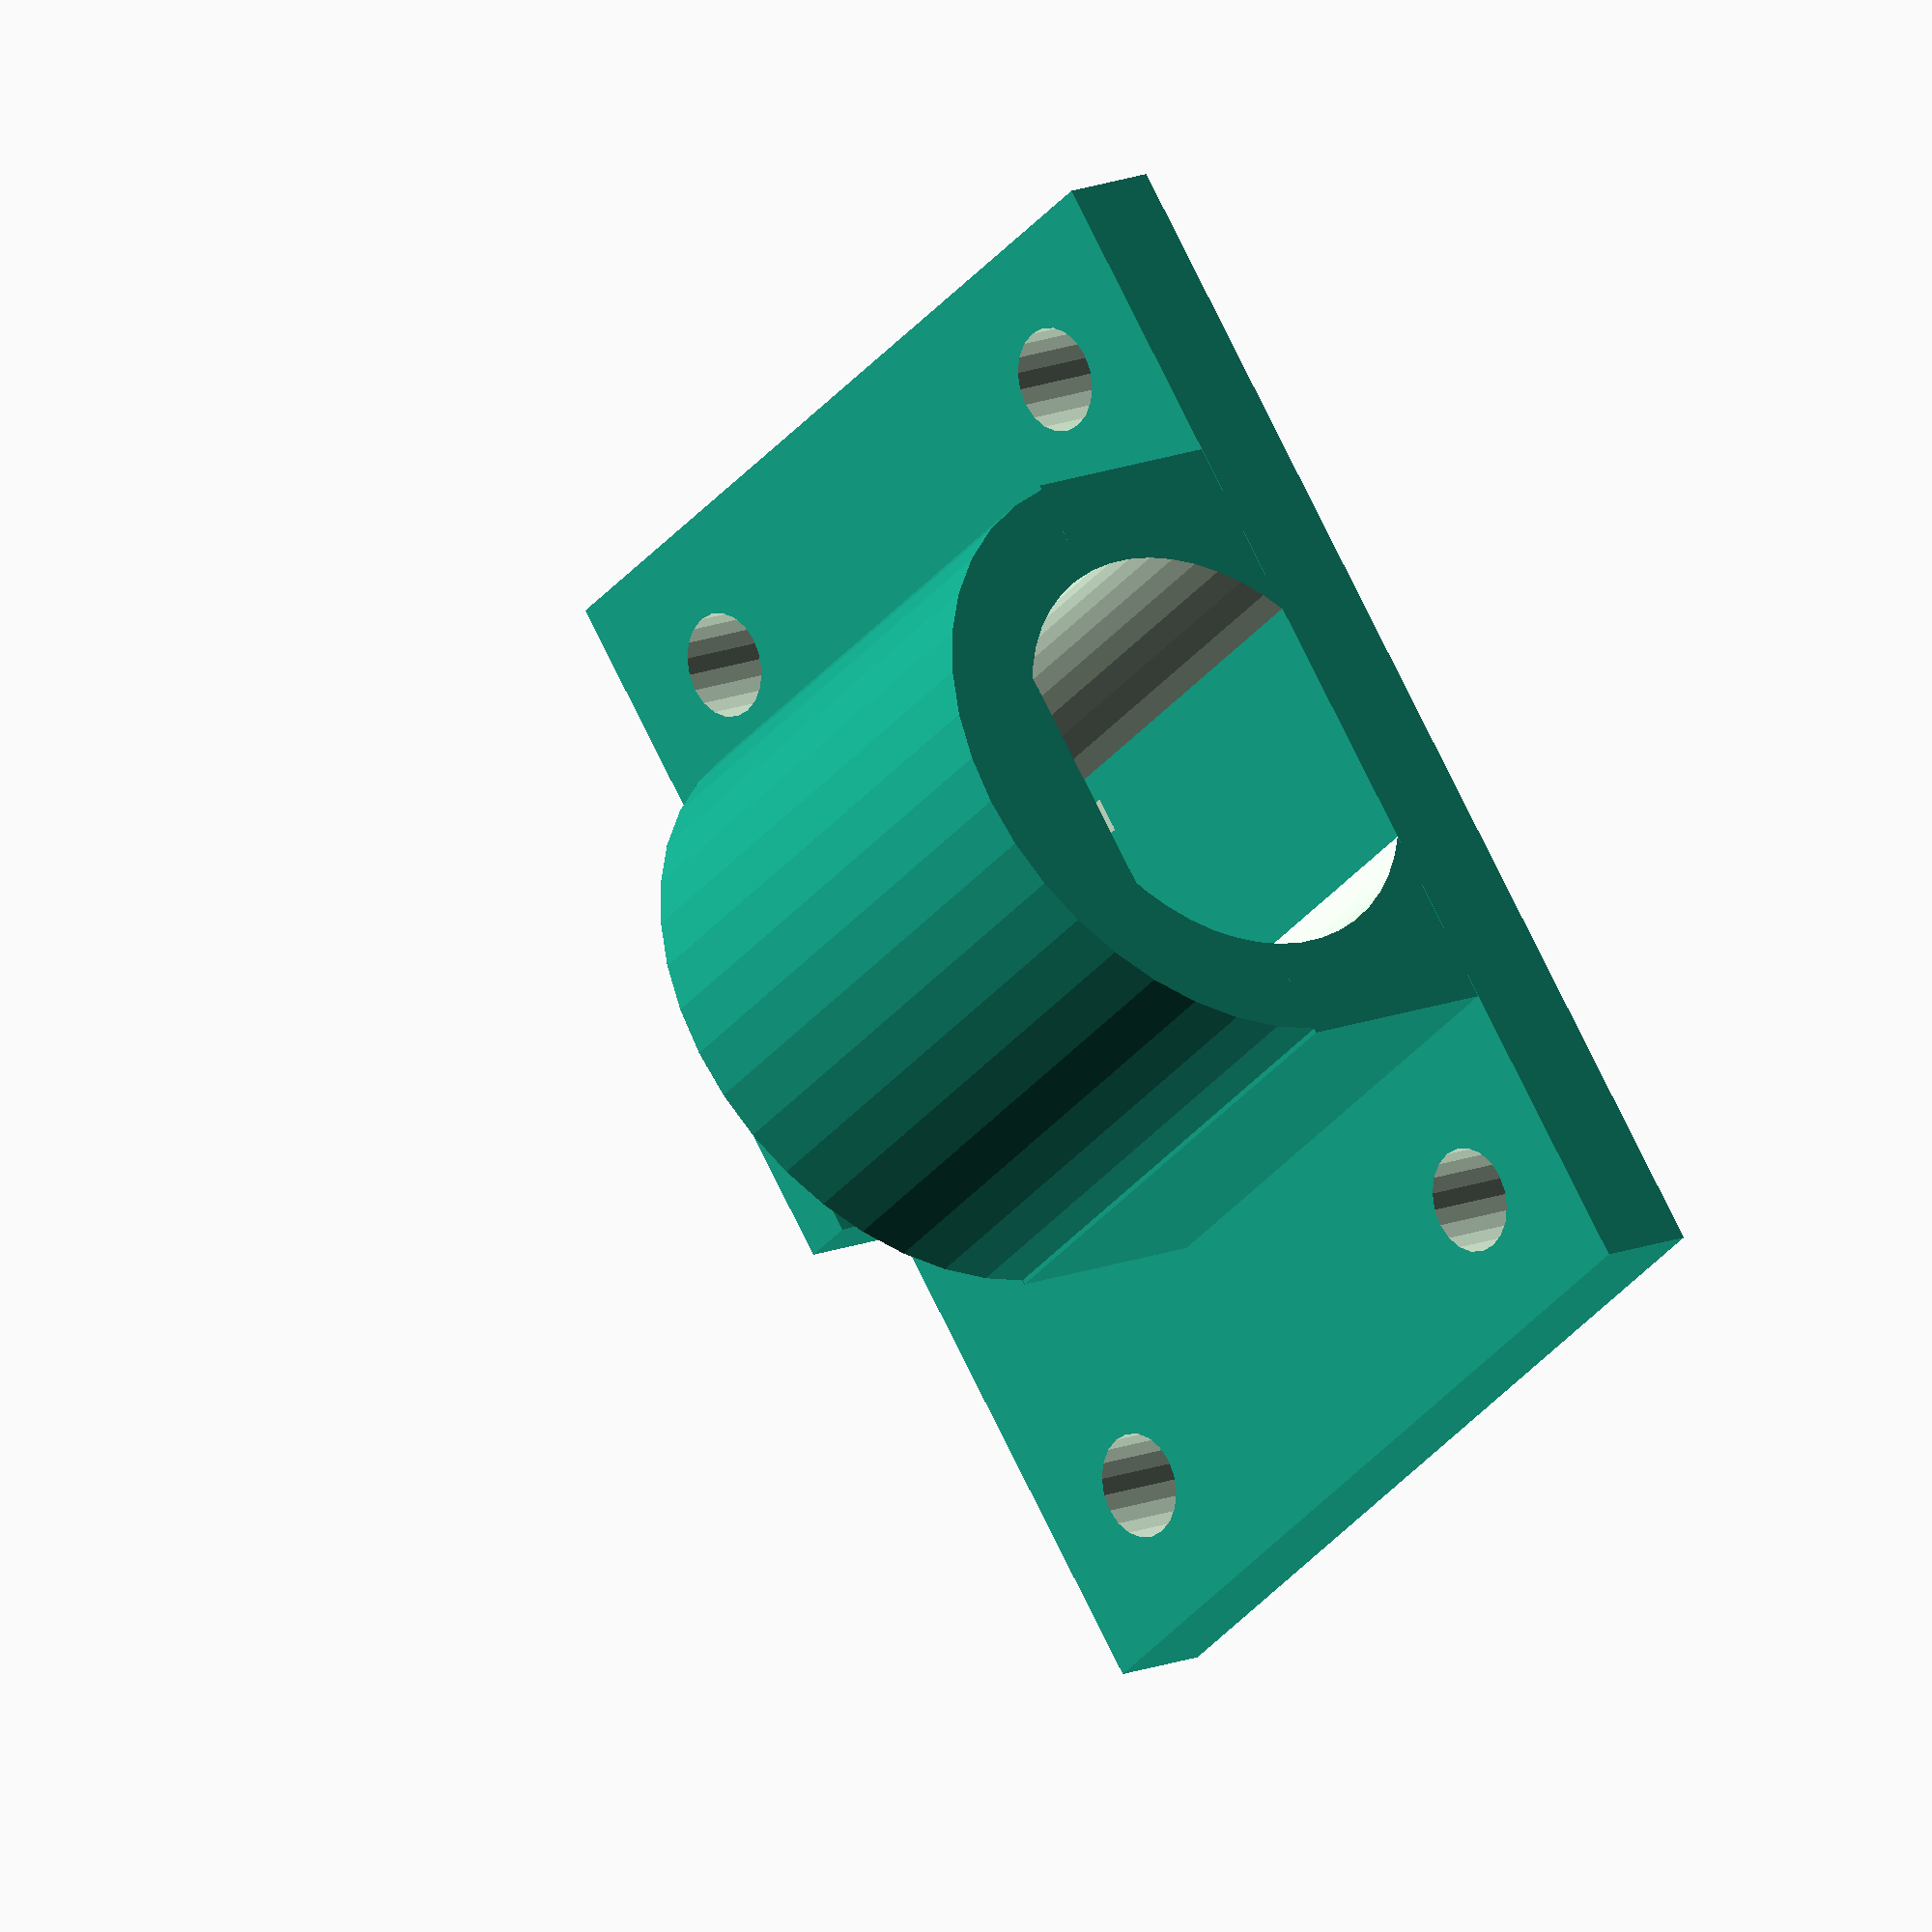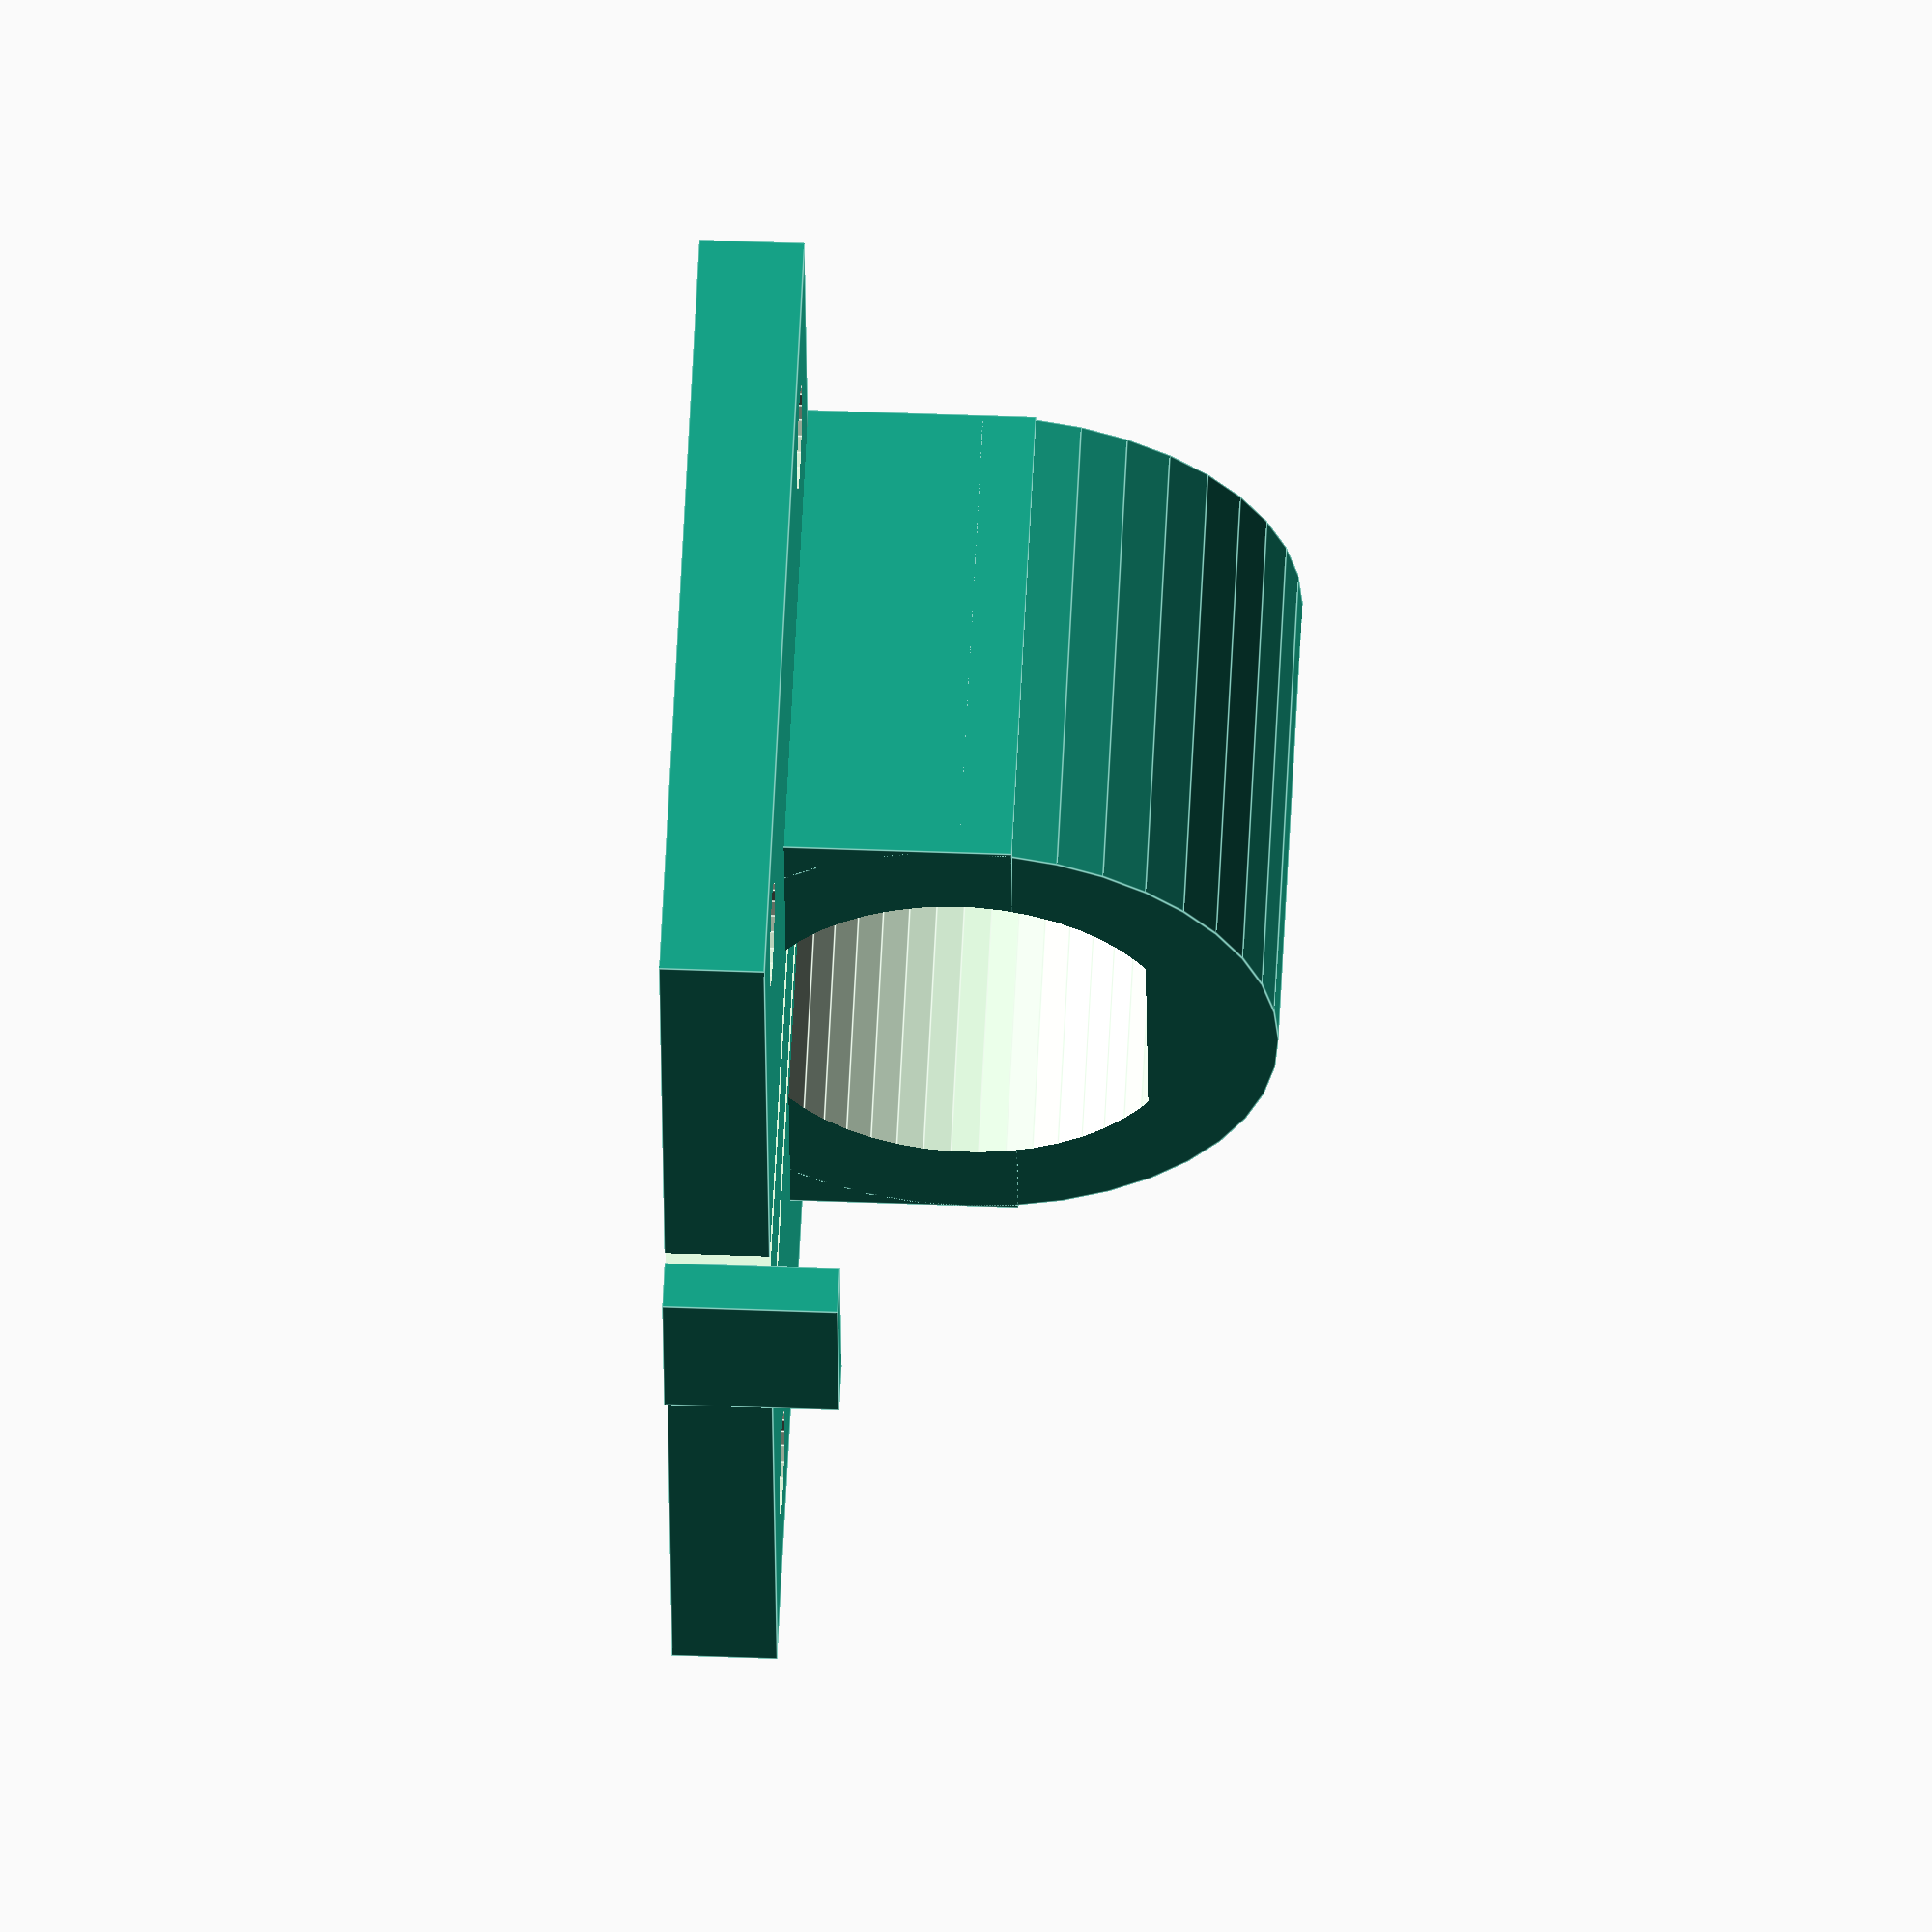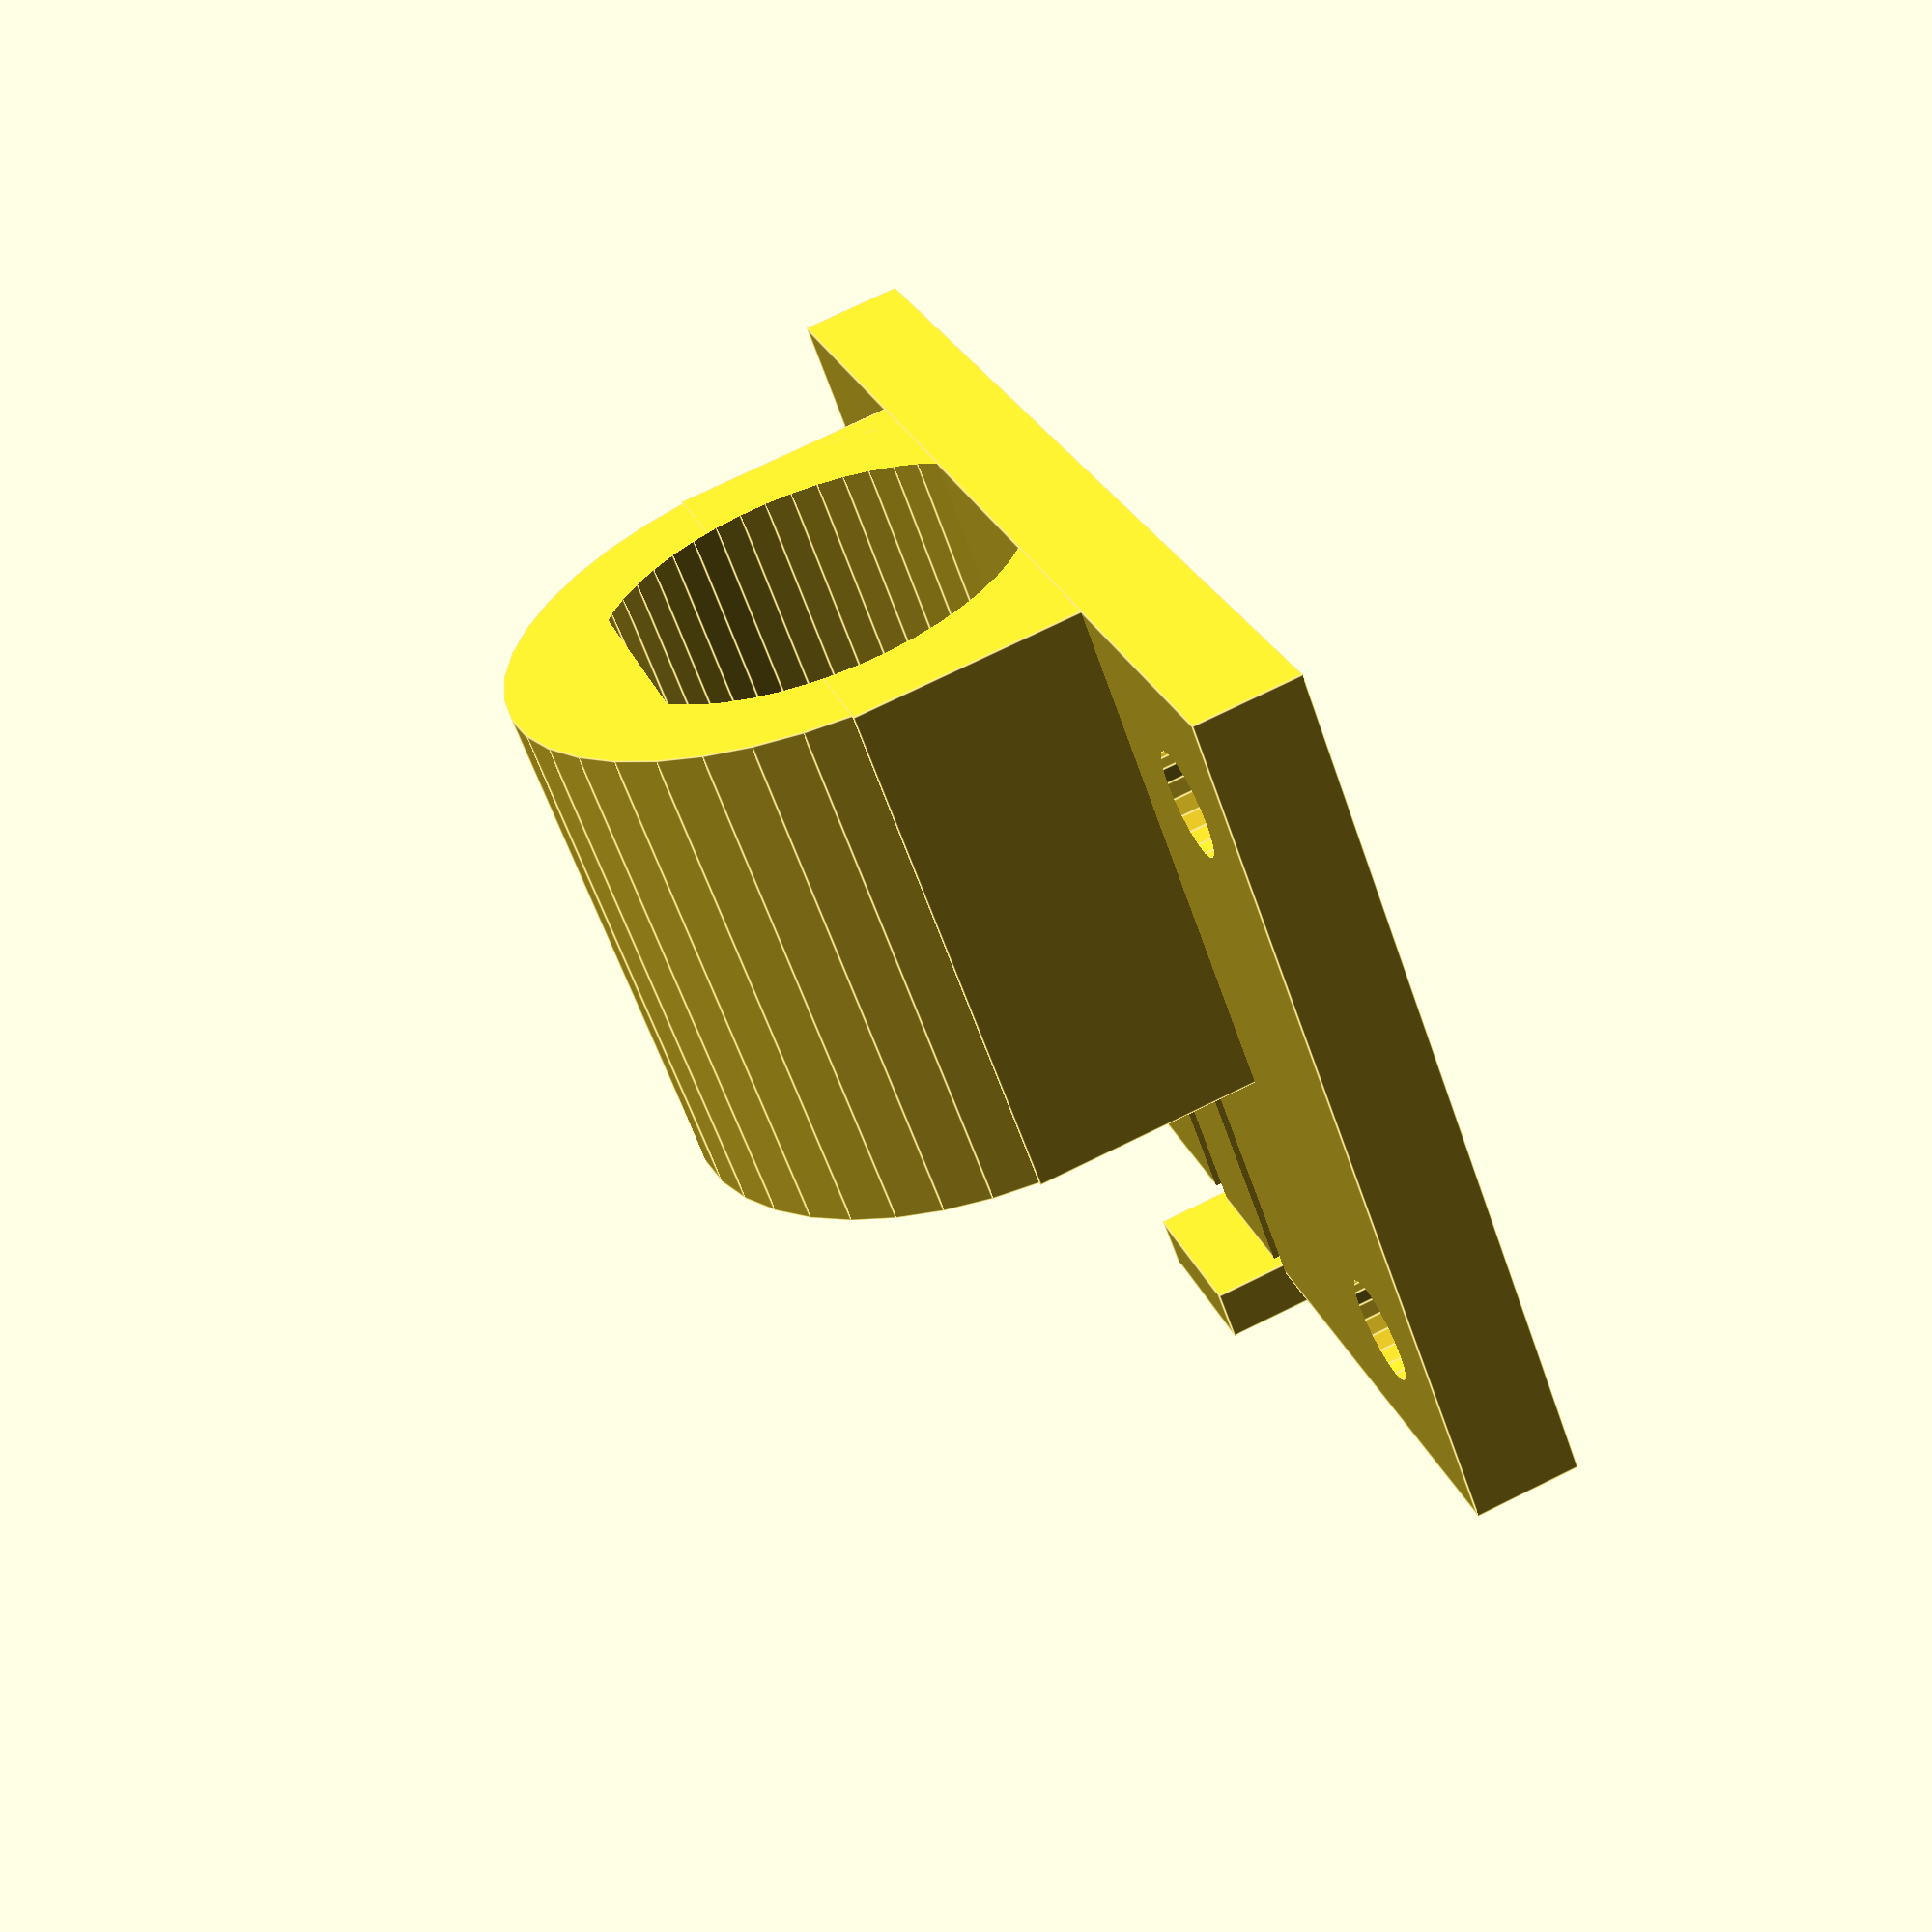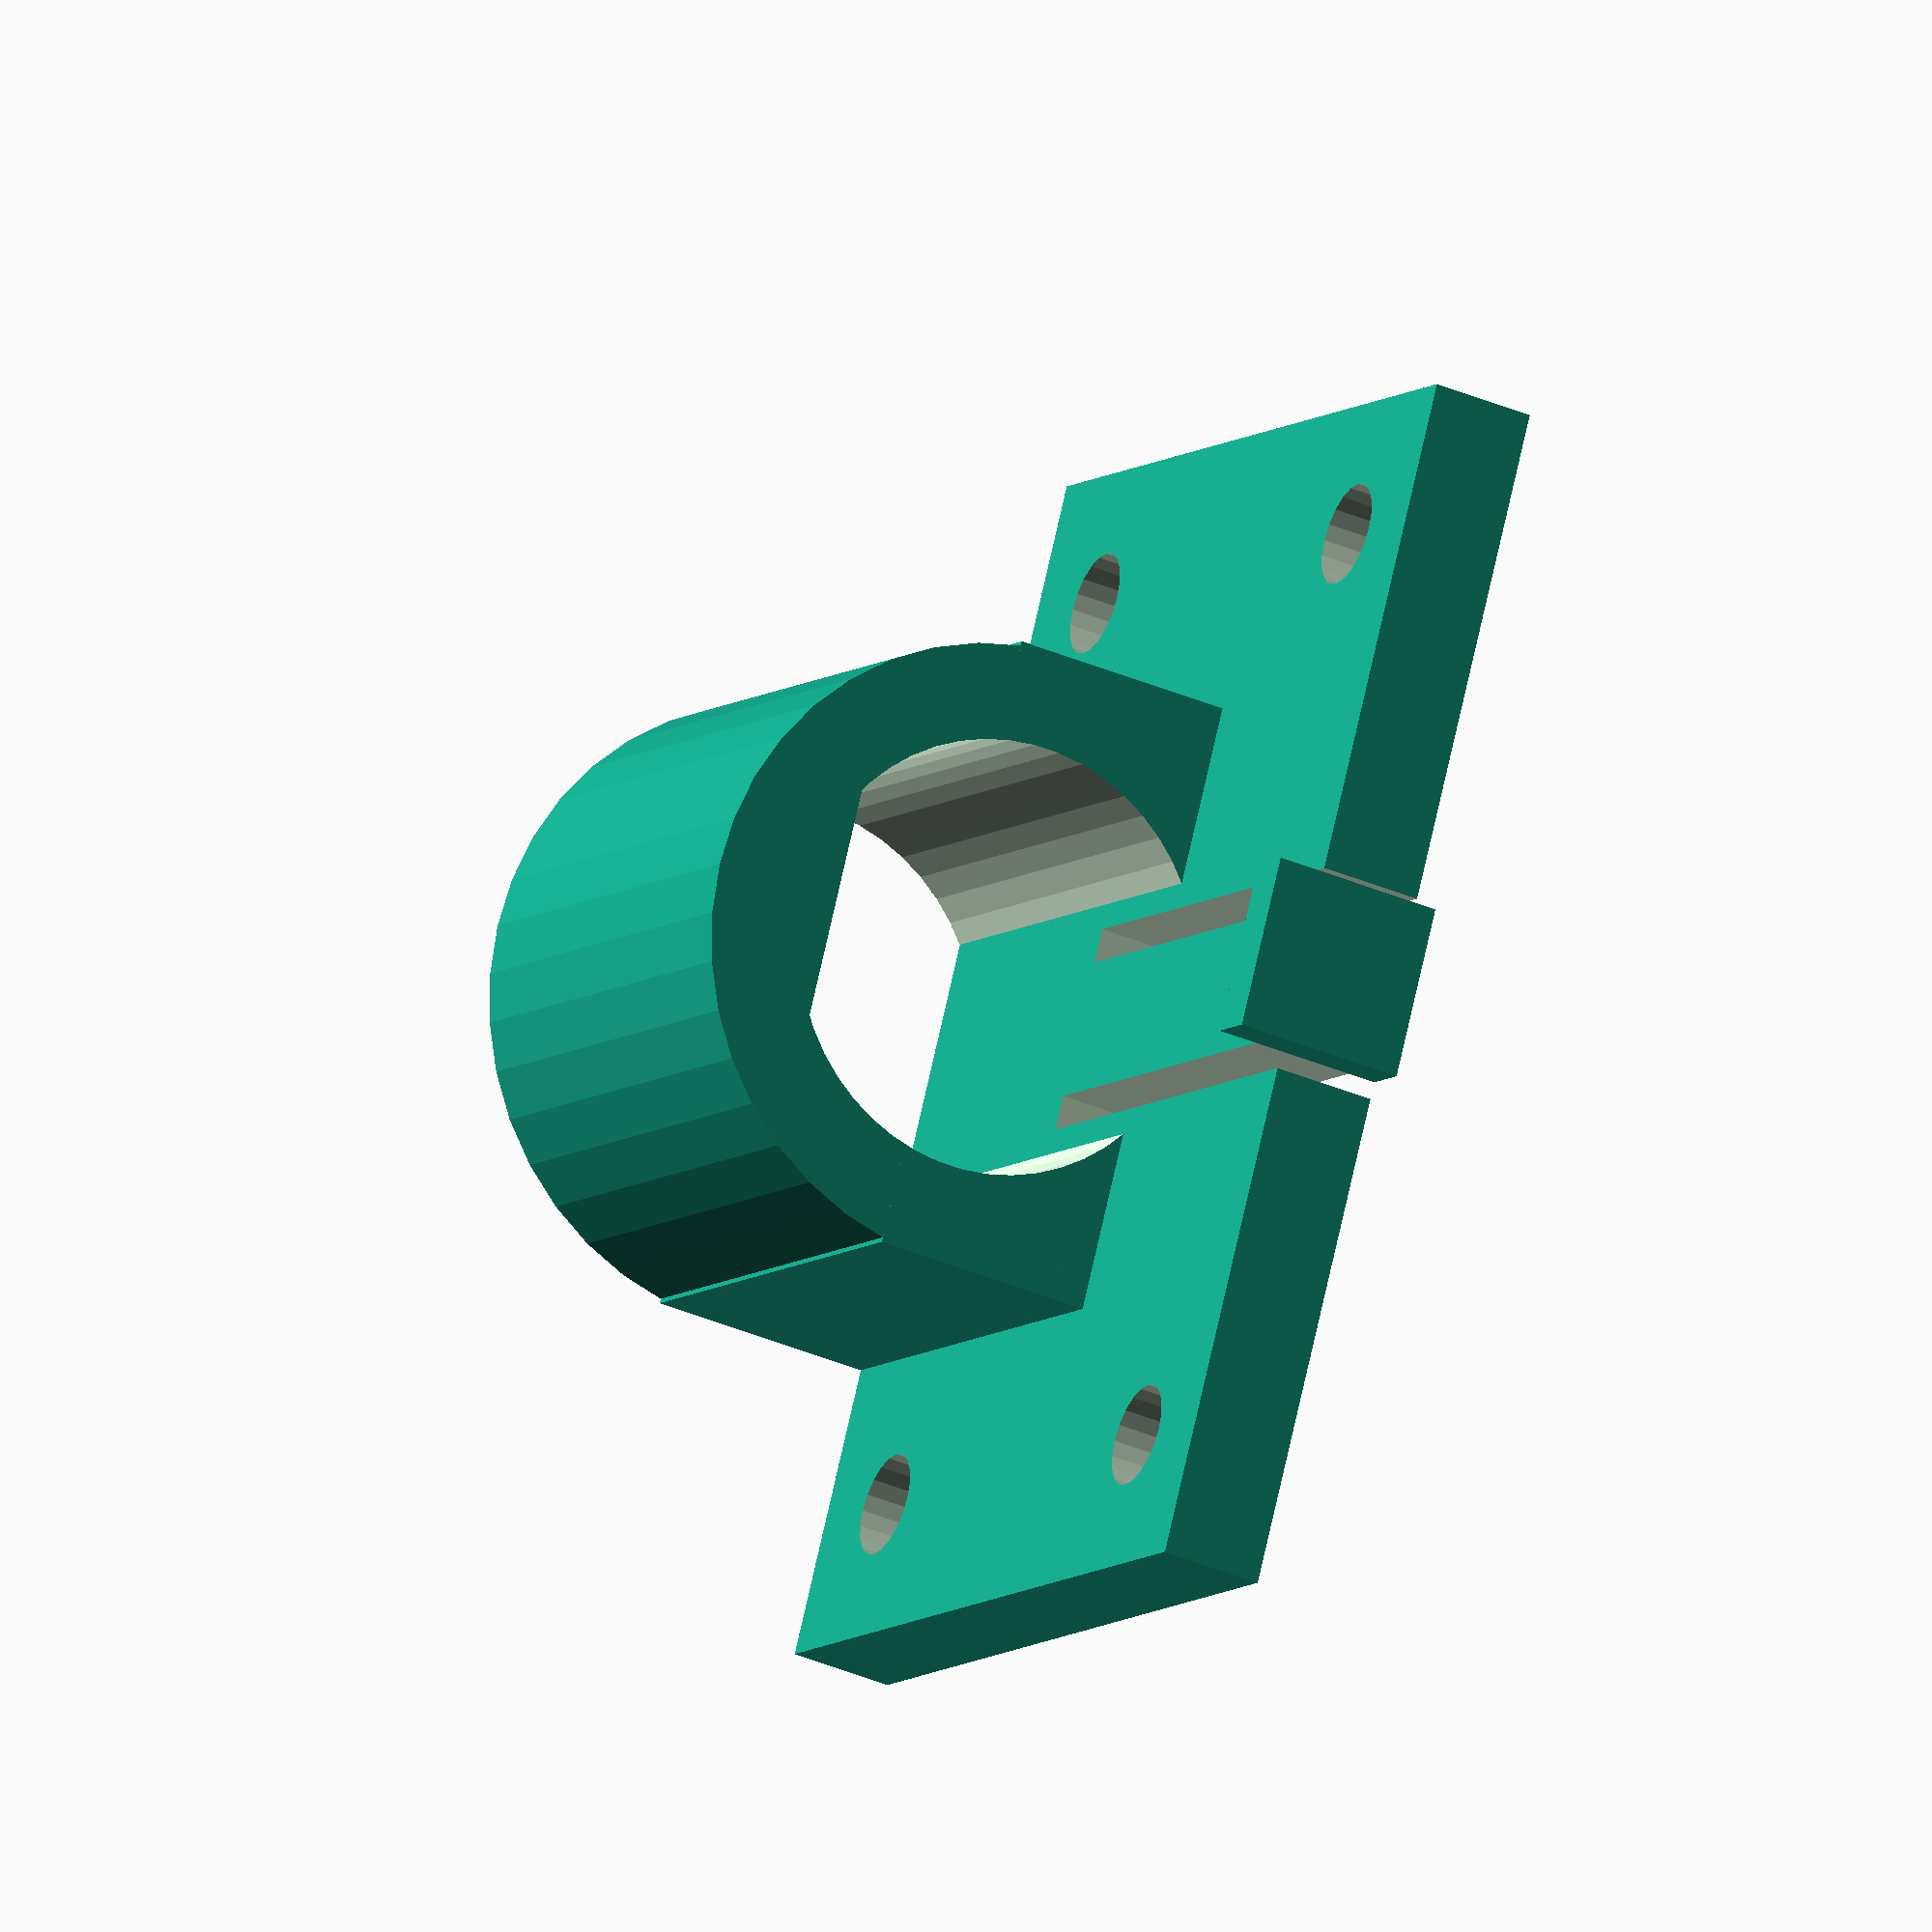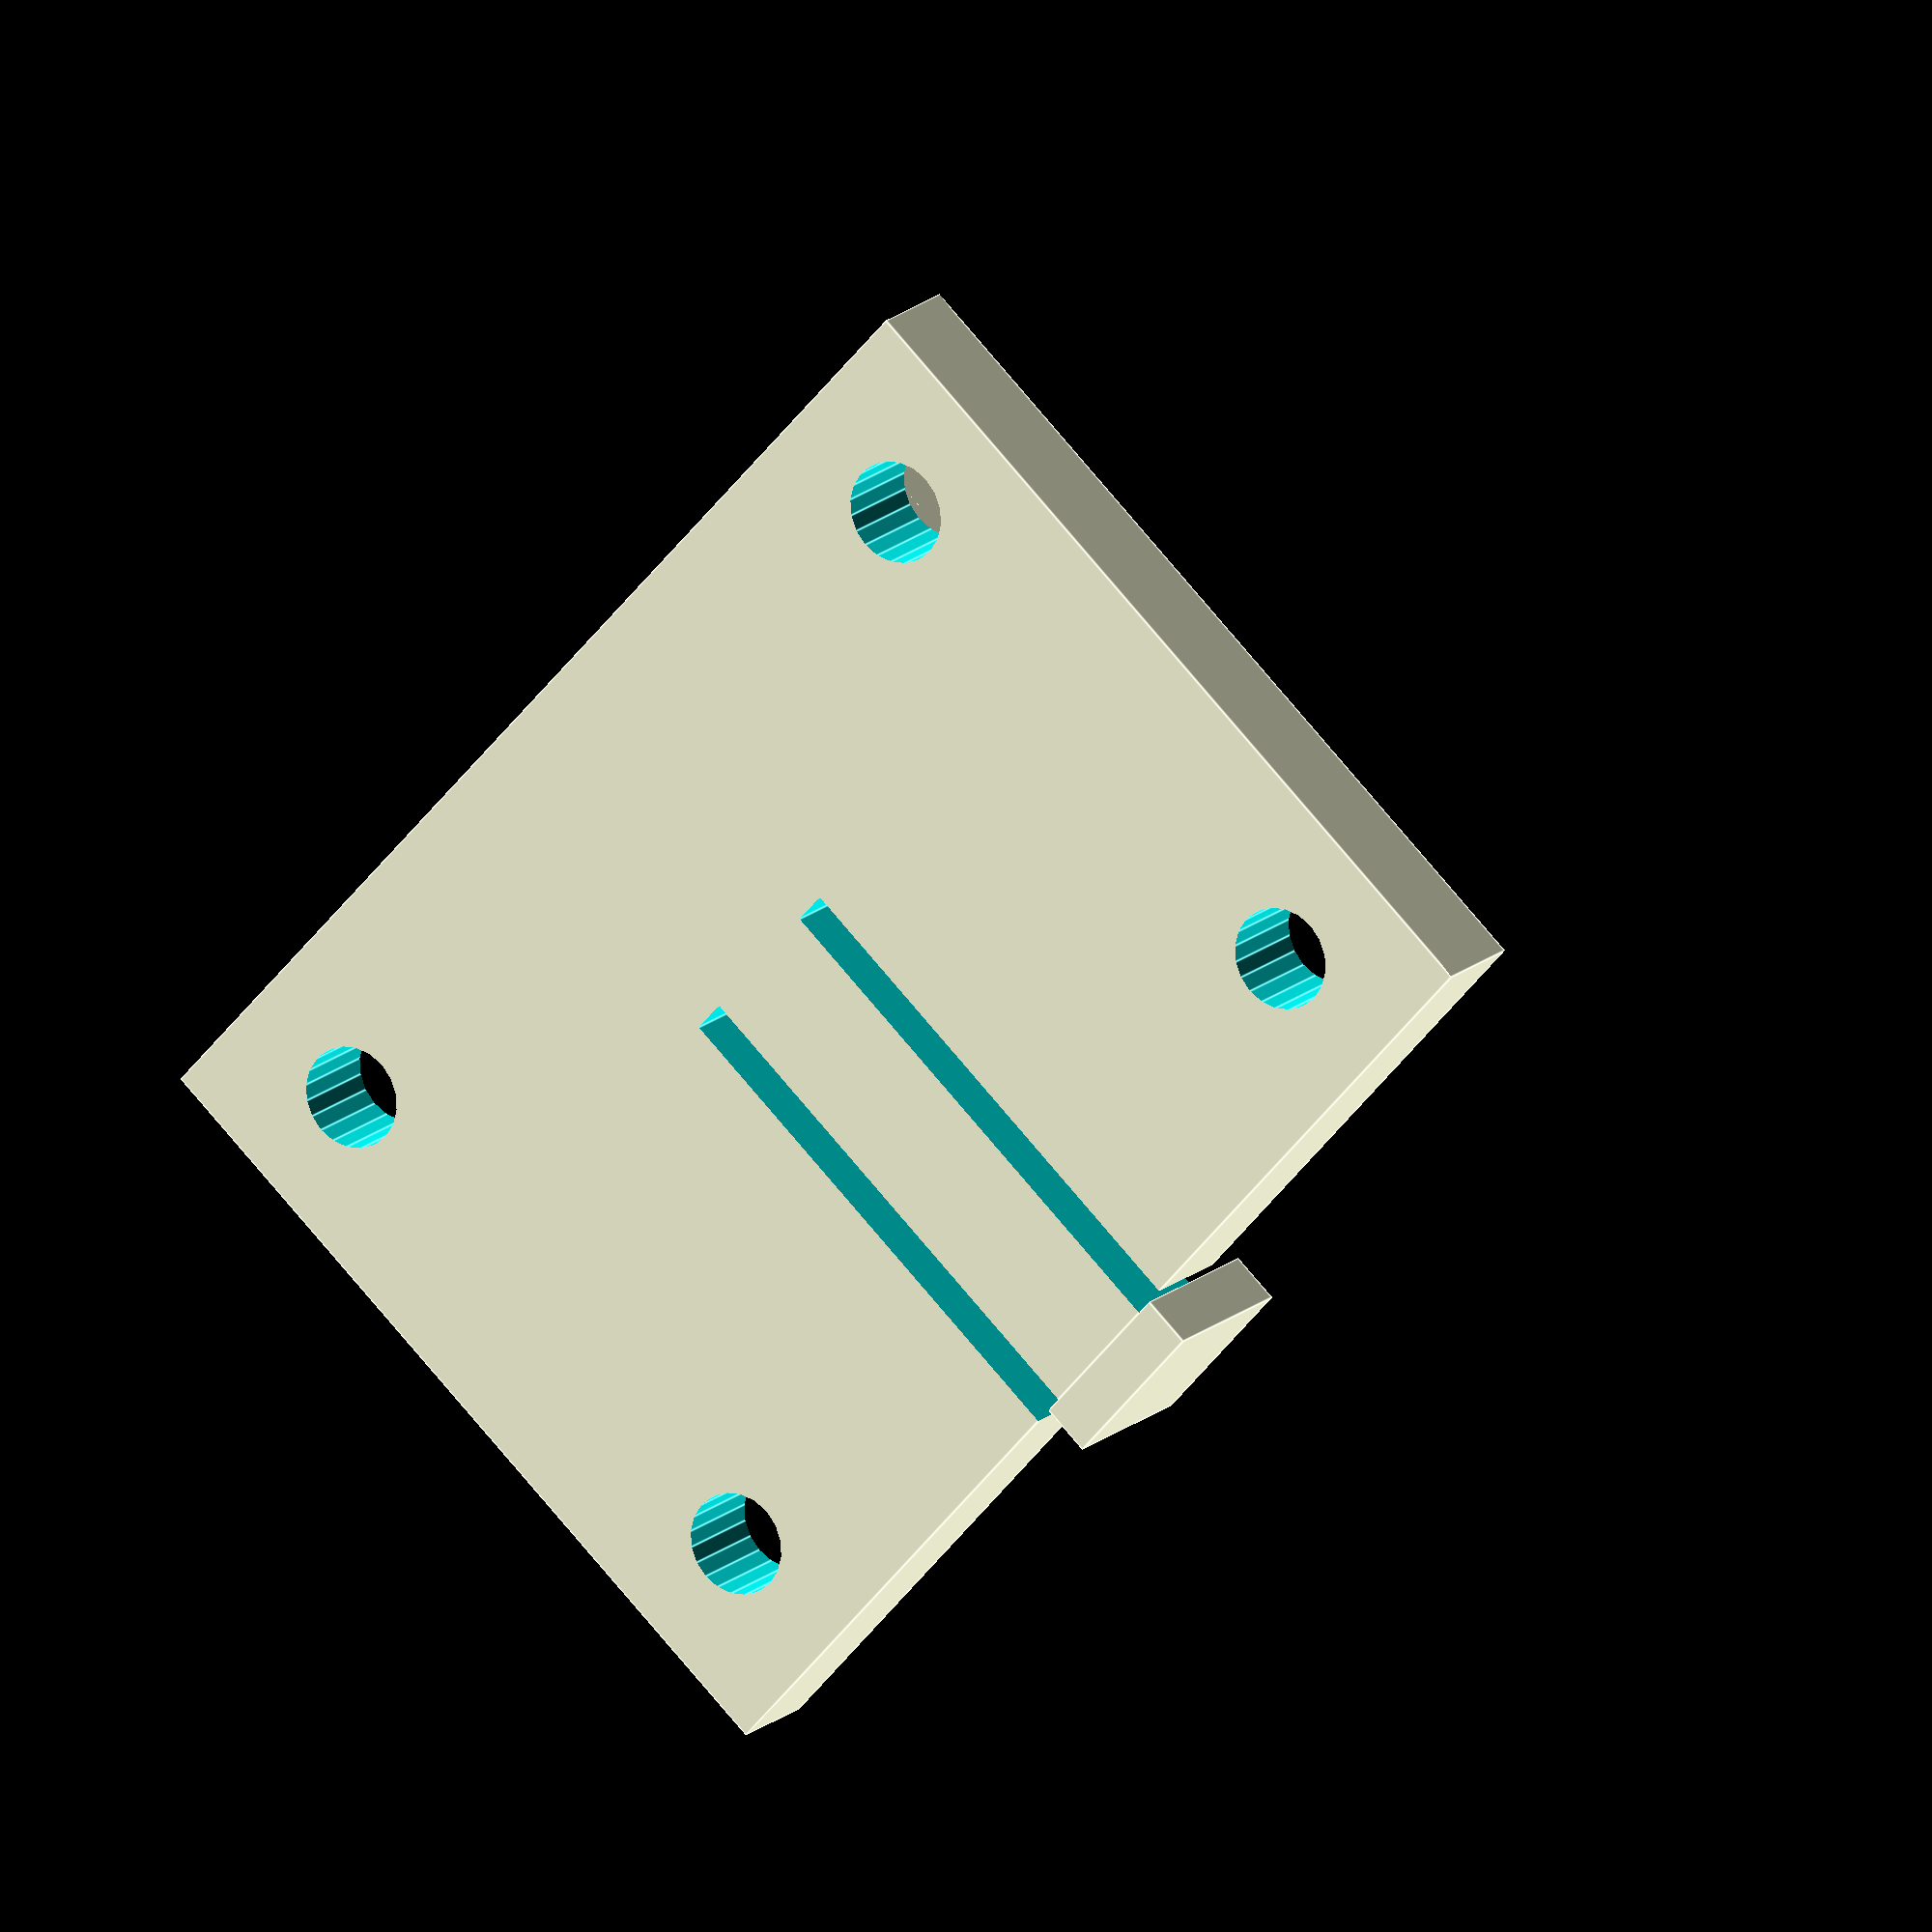
<openscad>
//===============================
//
//  No-tools micro motor mounts
//
//  Designed by Andrew Moore, May 2016
//      http://www.thingiverse.com/TacPar
//
//      For questions, suggestions, or whatever, 
//      please PM me through thingiverse.
//
//      This work is licensed under a Creative Commons 
//      Attribution-ShareAlike 4.0 International License.
//      http://creativecommons.org/licenses/by-sa/4.0/
//
//  This can be used with a variety of 12mm micro gear motors
//  Length dimensions may need to change to accomodate 
//  different gear ratios (particularly the Pololu 
//  1000:1 motors)
//
//  This design allows for a little slop in motor 
//  position.  You can always tighten that up with 
//  some shim stock after you insert the motor.
//
//  The mounting holes are arbitrarily set based on the plate dimensions
//  This could be improved.
//
//  If you use an encoder, you may have to solder it to the back of the 
//  motor after inserting the motor into the holder.
//===============================

//this is motor length without the gearbox
motor_length = 15;
//dimension for rounded sides on micro motor
motor_width = 12; 	
//flat sides on micro motor
motor_height = 10;
//length of the gear box not including the output shaft
gearbox_length = 10;

//wall thickness for the motor holder before tolerance losses
housing_thickness = 3;

//this defines how oversized the hole is for the motor
//this will reduce the effective housing thickness above
tolerance = 0.25;

plate_thickness = 3;
plate_width = 35;
plate_length = motor_length+gearbox_length;
tab_height = plate_thickness+2;
tab_width = 5;
tab_thickness = 1.5;

module MicroGearMotorMount()
{
	//backplate()
	difference()
	{
		positives();
		negatives();
	}
	//add ons in areas that were erased...
	
	//back plate
	translate([plate_length/2-motor_length/2,0,-(motor_height/2+plate_thickness/2)]) backplate();
	//gearbox tab ... stops motor from sliding forward
	translate([-motor_length/2+plate_length+tab_thickness/2,0,-motor_height+tab_height-.5]) cube([tab_thickness,tab_width,tab_height], center=true);

	module positives()
	{
		//motor holding ring
		rotate([0,90,0]) 
            translate([0,0,0]) 
            cylinder(r=motor_width/2+housing_thickness, h=motor_length, center=true, $fn=40);

		translate([0,0,-motor_height/2+plate_thickness]) 
            cube([motor_length,motor_width+2*housing_thickness,motor_height-plate_thickness], center=true);
	}

	module negatives()
	{
		//cut off cylinder below the mounting plate
		translate([0,0,-(motor_height/2+plate_thickness-0.01)]) 
            cube([100,100,2*plate_thickness], center=true);

		//keyed shaft
		rotate([0,90,0]) 
        translate([0,0,-motor_length/2-0.1]) keyshaft(); 
        //translate([0,0,-motor_height/4]) cube([motor_length+.1,motor_width+1,motor_height/2], center=true);
		
	}
    module keyshaft()
    {
        difference()
		{
			positives();
            negatives();
            
			
		}
        module positives()
        {
            cylinder(r=motor_width/2+tolerance, h=motor_length+1, $fn=50);
        }
        
        module negatives()
        {
            translate([-motor_height-tolerance,0,motor_length/2+tolerance]) cube([motor_height,motor_width,motor_length+2],center=true);
            translate([motor_height+tolerance,0,motor_length/2+tolerance]) cube([motor_height,motor_width,motor_length+2],center=true);
        }
    }
	module backplate()
	{
		difference()
		{
			positives();
			negatives();
		}
        
        module positives()
        {
            cube([plate_length,plate_width,plate_thickness],center=true);
        }
        module negatives()
        {
            mount_holes();
			tab_slots();
        }
        
		module mount_holes()
		{
			rotate([0,0,0]) 
                translate([plate_length/2-4,plate_width/2-4,0]) 
                cylinder(r=1.5, h=plate_thickness+1, $fn=20, center=true);
			rotate([0,0,0])
                translate([plate_length/2-4,-(plate_width/2-4),0]) 
                cylinder(r=1.5, h=plate_thickness+1, $fn=20, center=true);
			rotate([0,0,0])
                translate([-(plate_length/2-4),plate_width/2-4,0]) 
                cylinder(r=1.5, h=plate_thickness+1, $fn=20, center=true);
			rotate([0,0,0])
                translate([-(plate_length/2-4),-(plate_width/2-4),0]) 
                cylinder(r=1.5, h=plate_thickness+1, $fn=20, center=true);
			
		}
		module tab_slots()
		{
			translate([0.4*plate_length,tab_width/2, 0]) cube([plate_length,1,plate_thickness+1], center=true);
			translate([0.4*plate_length,-tab_width/2, 0]) cube([plate_length,1,plate_thickness+1], center=true);
		}
	}

	
}

MicroGearMotorMount();
</openscad>
<views>
elev=166.9 azim=321.7 roll=134.8 proj=o view=wireframe
elev=316.9 azim=167.0 roll=272.7 proj=o view=edges
elev=285.0 azim=42.1 roll=63.9 proj=p view=edges
elev=38.2 azim=27.7 roll=61.6 proj=o view=wireframe
elev=163.1 azim=318.3 roll=329.5 proj=o view=edges
</views>
